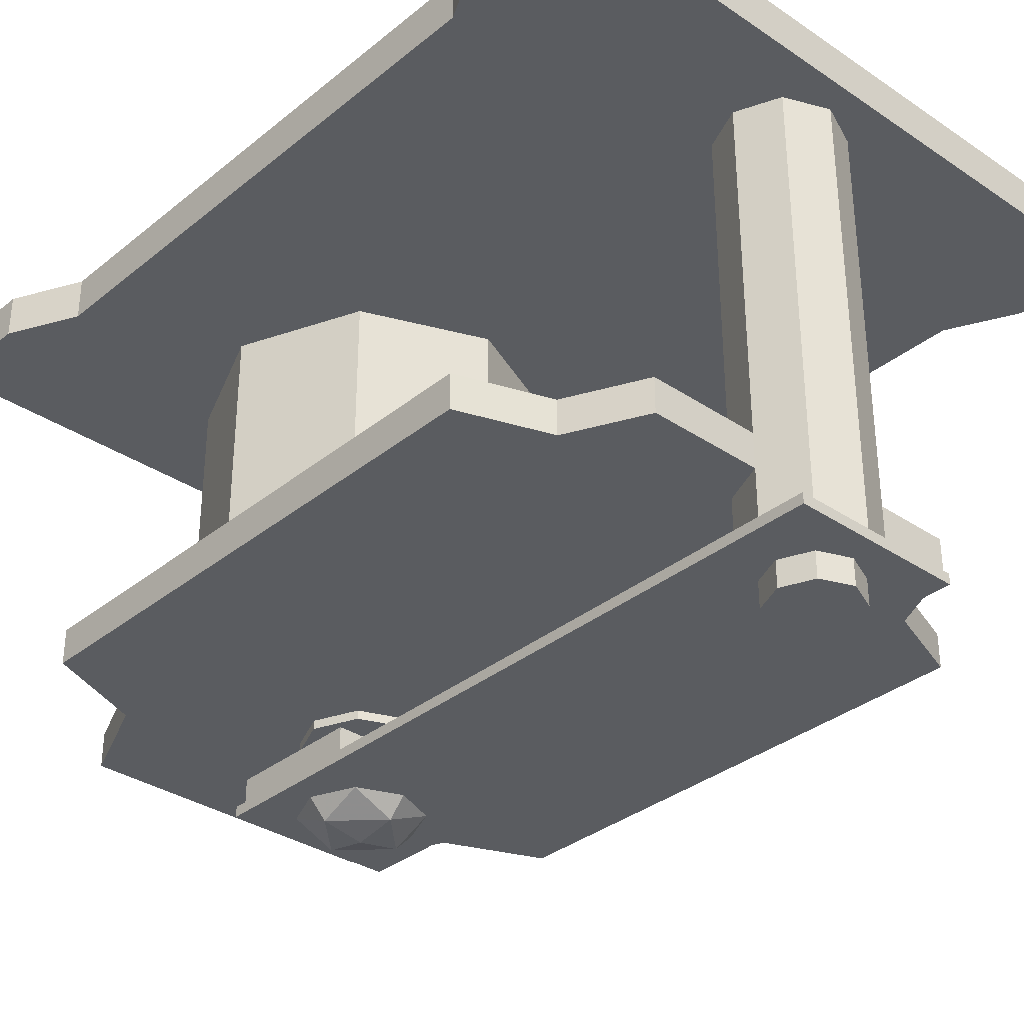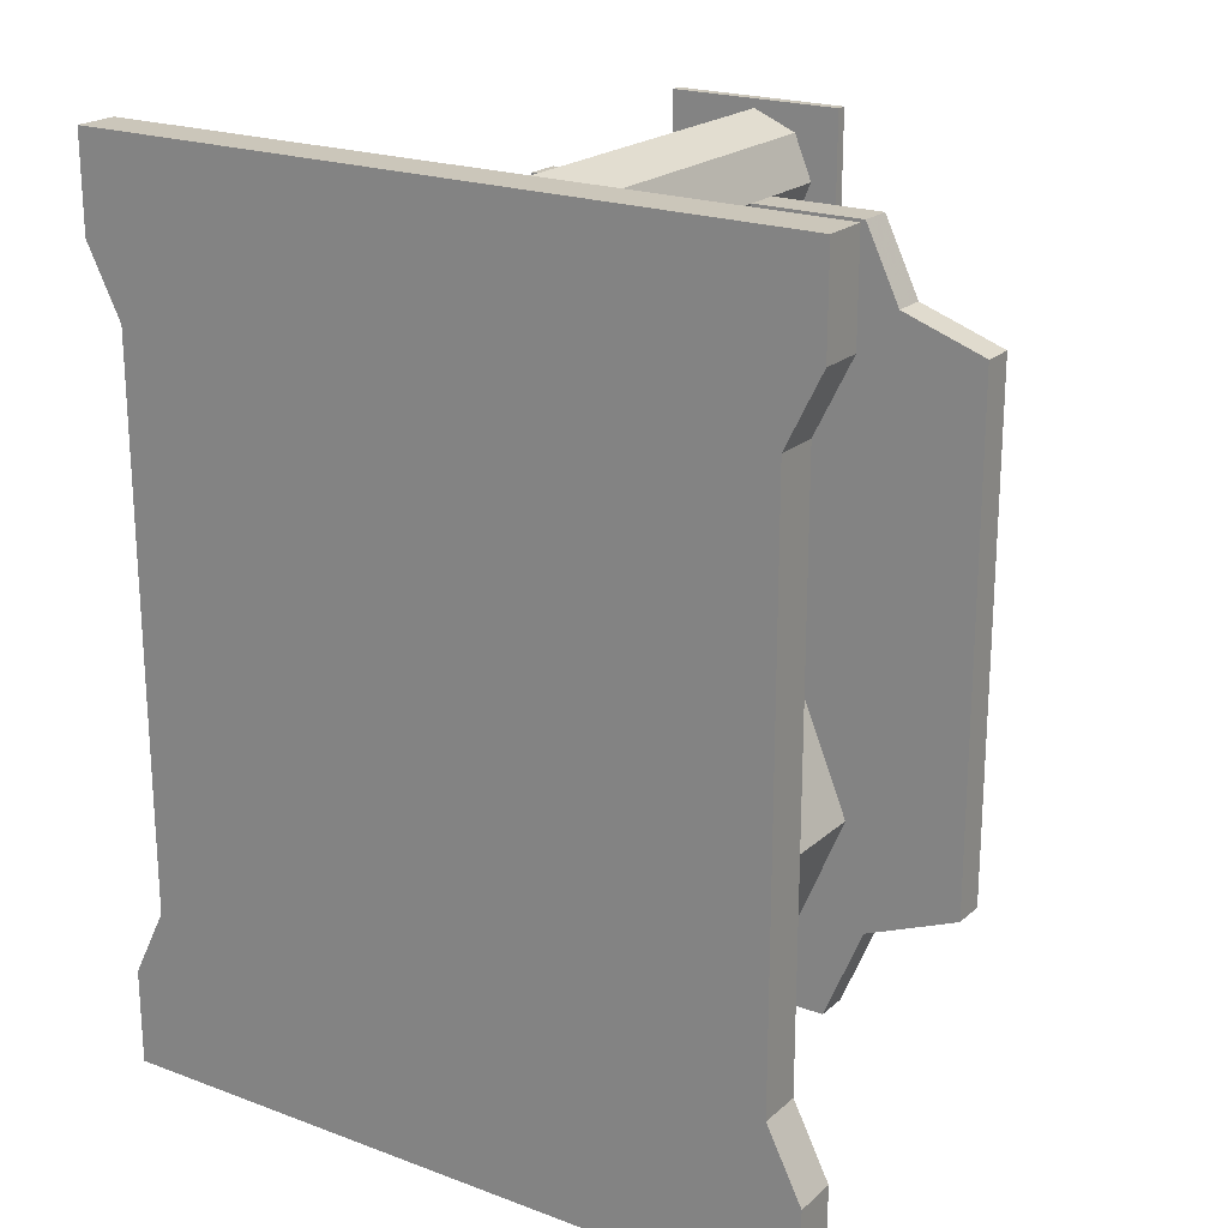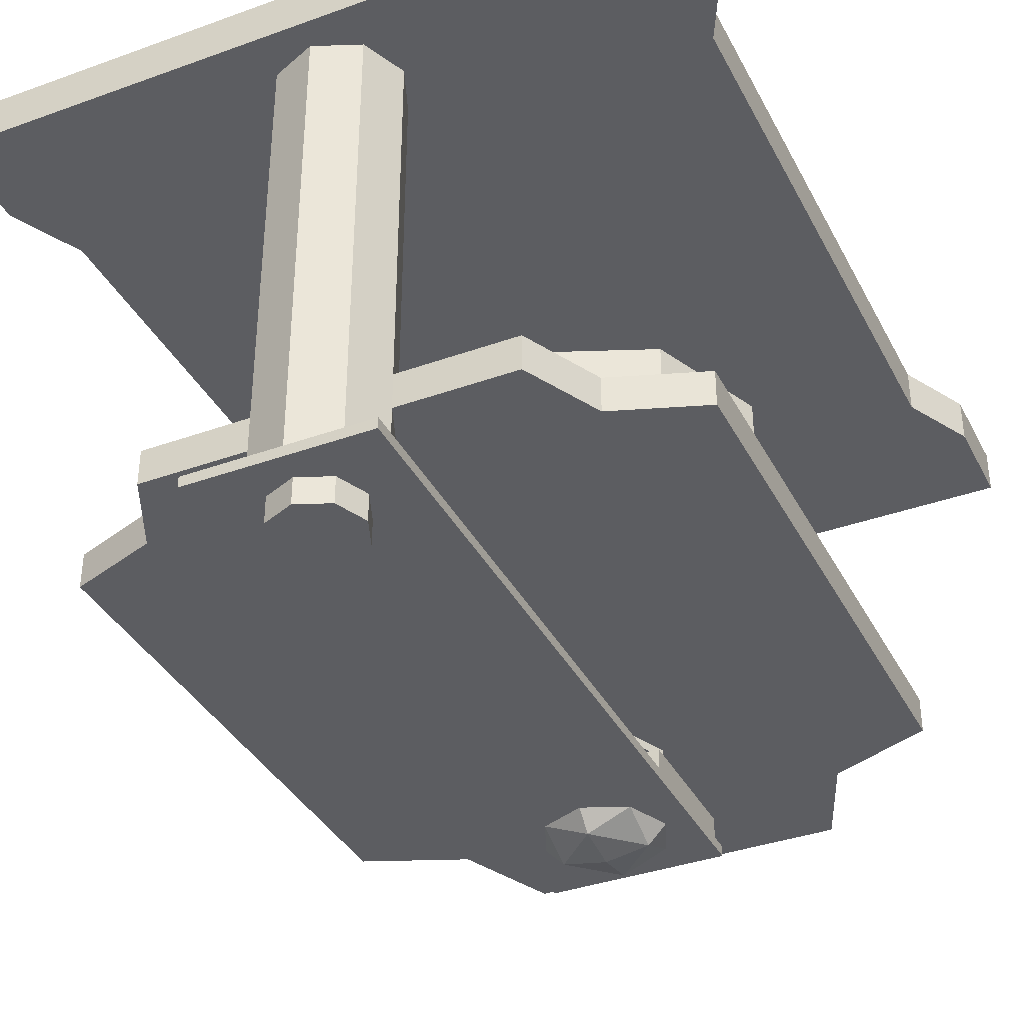
<metadata>
{"format":"obj","ext":"obj","renderer":"f3d","projection":"perspective","resolution":1024,"background":"white","views":[{"elev":-33.6,"azim":-42.4,"up":"+Y"},{"elev":21.1,"azim":-146.4,"up":"+Z"},{"elev":-37.0,"azim":24.9,"up":"+Y"}]}
</metadata>
<code>
v -1.025 -0.125 1.275
v -1.025 -0.125 1
v 1.025 -0.125 1
v 1.025 -0.125 1.275
v -1.025 -0.125 1
v -0.925 -0.125 0.8
v 0.925 -0.125 0.8
v 1.025 -0.125 1
v -0.925 -0.125 -0.8
v 0.925 -0.125 -0.8
v 0.925 -0.125 0.8
v -0.925 -0.125 0.8
v 1.025 -0.125 -1
v 0.925 -0.125 -0.8
v -0.925 -0.125 -0.8
v -1.025 -0.125 -1
v 1.025 -0.125 -1.275
v 1.025 -0.125 -1
v -1.025 -0.125 -1
v -1.025 -0.125 -1.275
v 1.025 0 1.275
v 1.025 0 1
v -1.025 0 1
v -1.025 0 1.275
v 0.925 0 0.8
v -0.925 0 0.8
v -1.025 0 1
v 1.025 0 1
v -0.925 0 0.8
v 0.925 0 0.8
v 0.925 0 -0.8
v -0.925 0 -0.8
v -0.925 0 -0.8
v 0.925 0 -0.8
v 1.025 0 -1
v -1.025 0 -1
v -1.025 0 -1.275
v -1.025 0 -1
v 1.025 0 -1
v 1.025 0 -1.275
v 0.3535 -0.125 -0.2465
v 0.5 -0.125 -0.6
v 0.5 -1.125 -0.6
v 0.3535 -1.125 -0.2465
v 0 -0.125 -0.1
v 0.3535 -0.125 -0.2465
v 0.3535 -1.125 -0.2465
v 0 -1.125 -0.1
v -0.3535 -0.125 -0.2465
v 0 -0.125 -0.1
v 0 -1.125 -0.1
v -0.3535 -1.125 -0.2465
v -0.5 -0.125 -0.6
v -0.3535 -0.125 -0.2465
v -0.3535 -1.125 -0.2465
v -0.5 -1.125 -0.6
v -0.3535 -0.125 -0.9536
v -0.5 -0.125 -0.6
v -0.5 -1.125 -0.6
v -0.3535 -1.125 -0.9536
v 0 -0.125 -1.1
v -0.3535 -0.125 -0.9536
v -0.3535 -1.125 -0.9536
v 0 -1.125 -1.1
v 0.3535 -0.125 -0.9536
v 0 -0.125 -1.1
v 0 -1.125 -1.1
v 0.3535 -1.125 -0.9536
v 0.5 -0.125 -0.6
v 0.3535 -0.125 -0.9536
v 0.3535 -1.125 -0.9536
v 0.5 -1.125 -0.6
v 0.1237 -0.125 1.149
v 0.175 -0.125 1.025
v 0.175 -1.425 1.025
v 0.1237 -1.425 1.149
v 0 -0.125 1.2
v 0.1237 -0.125 1.149
v 0.1237 -1.425 1.149
v 0 -1.425 1.2
v -0.1237 -0.125 1.149
v 0 -0.125 1.2
v 0 -1.425 1.2
v -0.1237 -1.425 1.149
v -0.175 -0.125 1.025
v -0.1237 -0.125 1.149
v -0.1237 -1.425 1.149
v -0.175 -1.425 1.025
v -0.1237 -0.125 0.9013
v -0.175 -0.125 1.025
v -0.175 -1.425 1.025
v -0.1237 -1.425 0.9013
v 0 -0.125 0.85
v -0.1237 -0.125 0.9013
v -0.1237 -1.425 0.9013
v 0 -1.425 0.85
v 0.1237 -0.125 0.9013
v 0 -0.125 0.85
v 0 -1.425 0.85
v 0.1237 -1.425 0.9013
v 0.175 -0.125 1.025
v 0.1237 -0.125 0.9013
v 0.1237 -1.425 0.9013
v 0.175 -1.425 1.025
v 0 -1.53 1.025
v 0.125 -1.53 1.025
v 0.08839 -1.53 1.113
v 0 -1.53 1.025
v 0.08839 -1.53 1.113
v 0 -1.53 1.15
v 0 -1.53 1.025
v 0 -1.53 1.15
v -0.08839 -1.53 1.113
v 0 -1.53 1.025
v -0.08839 -1.53 1.113
v -0.125 -1.53 1.025
v 0 -1.53 1.025
v -0.125 -1.53 1.025
v -0.08839 -1.53 0.9366
v 0 -1.53 1.025
v -0.08839 -1.53 0.9366
v 0 -1.53 0.9
v 0 -1.53 1.025
v 0 -1.53 0.9
v 0.08839 -1.53 0.9366
v 0 -1.53 1.025
v 0.08839 -1.53 0.9366
v 0.125 -1.53 1.025
v 0.08839 -1.53 1.113
v 0.125 -1.53 1.025
v 0.125 -1.455 1.025
v 0.08839 -1.455 1.113
v 0 -1.53 1.15
v 0.08839 -1.53 1.113
v 0.08839 -1.455 1.113
v 0 -1.455 1.15
v -0.08839 -1.53 1.113
v 0 -1.53 1.15
v 0 -1.455 1.15
v -0.08839 -1.455 1.113
v -0.125 -1.53 1.025
v -0.08839 -1.53 1.113
v -0.08839 -1.455 1.113
v -0.125 -1.455 1.025
v -0.08839 -1.53 0.9366
v -0.125 -1.53 1.025
v -0.125 -1.455 1.025
v -0.08839 -1.455 0.9366
v 0 -1.53 0.9
v -0.08839 -1.53 0.9366
v -0.08839 -1.455 0.9366
v 0 -1.455 0.9
v 0.08839 -1.53 0.9366
v 0 -1.53 0.9
v 0 -1.455 0.9
v 0.08839 -1.455 0.9366
v 0.125 -1.53 1.025
v 0.08839 -1.53 0.9366
v 0.08839 -1.455 0.9366
v 0.125 -1.455 1.025
v 0.25 -1.425 1.225
v 0.25 -1.425 -0.825
v -0.25 -1.425 -0.825
v -0.25 -1.425 1.225
v -0.25 -1.455 -0.825
v 0.25 -1.455 -0.825
v 0.25 -1.455 1.225
v -0.25 -1.455 1.225
v -0.25 -1.455 1.225
v 0.25 -1.455 1.225
v 0.25 -1.425 1.225
v -0.25 -1.425 1.225
v -0.25 -1.455 -0.825
v -0.25 -1.455 1.225
v -0.25 -1.425 1.225
v -0.25 -1.425 -0.825
v 0.25 -1.455 -0.825
v -0.25 -1.455 -0.825
v -0.25 -1.425 -0.825
v 0.25 -1.425 -0.825
v 0.25 -1.455 1.225
v 0.25 -1.455 -0.825
v 0.25 -1.425 -0.825
v 0.25 -1.425 1.225
v -0.24 -1.35 -0.4
v 0.24 -1.35 -0.4
v 0.24 -1.35 -0.8
v -0.24 -1.35 -0.8
v -0.24 -1.35 -0.4
v -0.24 -1.425 -0.4
v 0.24 -1.425 -0.4
v 0.24 -1.35 -0.4
v -0.24 -1.35 -0.8
v -0.24 -1.425 -0.8
v -0.24 -1.425 -0.4
v -0.24 -1.35 -0.4
v 0.24 -1.35 -0.8
v 0.24 -1.425 -0.8
v -0.24 -1.425 -0.8
v -0.24 -1.35 -0.8
v 0.24 -1.35 -0.4
v 0.24 -1.425 -0.4
v 0.24 -1.425 -0.8
v 0.24 -1.35 -0.8
v 0.175 -1.455 -0.6
v 0.1237 -1.508 -0.6
v 0.1237 -1.455 -0.4763
v 0 -1.508 -0.4763
v 0 -1.455 -0.425
v 0.1237 -1.455 -0.4763
v 0.1237 -1.508 -0.6
v 0 -1.508 -0.4763
v 0.1237 -1.455 -0.4763
v 0 -1.53 -0.6
v 0 -1.508 -0.4763
v 0.1237 -1.508 -0.6
v 0.175 -1.455 -0.6
v 0.1237 -1.508 -0.6
v 0.1237 -1.455 -0.7237
v 0 -1.508 -0.7237
v 0 -1.455 -0.775
v 0.1237 -1.455 -0.7237
v 0.1237 -1.508 -0.6
v 0 -1.508 -0.7237
v 0.1237 -1.455 -0.7237
v 0 -1.53 -0.6
v 0 -1.508 -0.7237
v 0.1237 -1.508 -0.6
v -0.175 -1.455 -0.6
v -0.1237 -1.508 -0.6
v -0.1237 -1.455 -0.4763
v 0 -1.508 -0.4763
v 0 -1.455 -0.425
v -0.1237 -1.455 -0.4763
v -0.1237 -1.508 -0.6
v 0 -1.508 -0.4763
v -0.1237 -1.455 -0.4763
v 0 -1.53 -0.6
v 0 -1.508 -0.4763
v -0.1237 -1.508 -0.6
v -0.175 -1.455 -0.6
v -0.1237 -1.508 -0.6
v -0.1237 -1.455 -0.7237
v 0 -1.508 -0.7237
v 0 -1.455 -0.775
v -0.1237 -1.455 -0.7237
v -0.1237 -1.508 -0.6
v 0 -1.508 -0.7237
v -0.1237 -1.455 -0.7237
v 0 -1.53 -0.6
v 0 -1.508 -0.7237
v -0.1237 -1.508 -0.6
v -0.6025 -1.225 0.8129
v -0.5 -1.225 1.025
v -0.5 -1.125 1.025
v -0.6025 -1.125 0.8129
v -0.85 -1.225 0.725
v -0.6025 -1.225 0.8129
v -0.6025 -1.125 0.8129
v -0.85 -1.125 0.725
v -0.5 -1.225 0.725
v -0.6025 -1.225 0.8129
v -0.5 -1.225 1.025
v -0.5 -1.225 0.725
v -0.85 -1.225 0.725
v -0.6025 -1.225 0.8129
v -0.5 -1.125 0.725
v -0.6025 -1.125 0.8129
v -0.5 -1.125 1.025
v -0.5 -1.125 0.725
v -0.85 -1.125 0.725
v -0.6025 -1.125 0.8129
v -0.5672 -1.225 -0.9172
v -0.45 -1.225 -1.2
v -0.45 -1.125 -1.2
v -0.5672 -1.125 -0.9172
v -0.85 -1.225 -0.8
v -0.5672 -1.225 -0.9172
v -0.5672 -1.125 -0.9172
v -0.85 -1.125 -0.8
v -0.45 -1.225 -0.8
v -0.5672 -1.225 -0.9172
v -0.45 -1.225 -1.2
v -0.45 -1.225 -0.8
v -0.85 -1.225 -0.8
v -0.5672 -1.225 -0.9172
v -0.45 -1.125 -0.8
v -0.5672 -1.125 -0.9172
v -0.45 -1.125 -1.2
v -0.45 -1.125 -0.8
v -0.85 -1.125 -0.8
v -0.5672 -1.125 -0.9172
v -0.85 -1.125 -0.8
v -0.85 -1.225 -0.8
v -0.85 -1.225 0.725
v -0.85 -1.125 0.725
v -0.5 -1.225 0.725
v -0.85 -1.225 0.725
v -0.85 -1.225 -0.8
v -0.45 -1.225 -0.8
v -0.5 -1.125 0.725
v -0.45 -1.125 -0.8
v -0.85 -1.125 -0.8
v -0.85 -1.125 0.725
v -0.5 -1.125 1.025
v -0.5 -1.225 1.025
v -0.175 -1.225 1.025
v -0.175 -1.125 1.025
v 0.6025 -1.225 0.8129
v 0.5 -1.225 1.025
v 0.5 -1.125 1.025
v 0.6025 -1.125 0.8129
v 0.85 -1.225 0.725
v 0.6025 -1.225 0.8129
v 0.6025 -1.125 0.8129
v 0.85 -1.125 0.725
v 0.5 -1.225 0.725
v 0.6025 -1.225 0.8129
v 0.5 -1.225 1.025
v 0.5 -1.225 0.725
v 0.85 -1.225 0.725
v 0.6025 -1.225 0.8129
v 0.5 -1.125 0.725
v 0.6025 -1.125 0.8129
v 0.5 -1.125 1.025
v 0.5 -1.125 0.725
v 0.85 -1.125 0.725
v 0.6025 -1.125 0.8129
v 0.5672 -1.225 -0.9172
v 0.45 -1.225 -1.2
v 0.45 -1.125 -1.2
v 0.5672 -1.125 -0.9172
v 0.85 -1.225 -0.8
v 0.5672 -1.225 -0.9172
v 0.5672 -1.125 -0.9172
v 0.85 -1.125 -0.8
v 0.45 -1.225 -0.8
v 0.5672 -1.225 -0.9172
v 0.45 -1.225 -1.2
v 0.45 -1.225 -0.8
v 0.85 -1.225 -0.8
v 0.5672 -1.225 -0.9172
v 0.45 -1.125 -0.8
v 0.5672 -1.125 -0.9172
v 0.45 -1.125 -1.2
v 0.45 -1.125 -0.8
v 0.85 -1.125 -0.8
v 0.5672 -1.125 -0.9172
v 0.85 -1.125 -0.8
v 0.85 -1.125 0.725
v 0.85 -1.225 0.725
v 0.85 -1.225 -0.8
v 0.85 -1.225 -0.8
v 0.85 -1.225 0.725
v 0.5 -1.225 0.725
v 0.45 -1.225 -0.8
v 0.85 -1.125 -0.8
v 0.45 -1.125 -0.8
v 0.5 -1.125 0.725
v 0.85 -1.125 0.725
v 0.5 -1.125 1.025
v 0.175 -1.125 1.025
v 0.175 -1.225 1.025
v 0.5 -1.225 1.025
v 0.45 -1.125 -1.2
v 0.45 -1.225 -1.2
v -0.45 -1.225 -1.2
v -0.45 -1.125 -1.2
v 0.45 -1.225 -0.8
v -0.45 -1.225 -0.8
v -0.45 -1.225 -1.2
v 0.45 -1.225 -1.2
v -0.45 -1.225 -0.8
v 0.45 -1.225 -0.8
v 0.5 -1.225 0.725
v -0.5 -1.225 0.725
v -0.5 -1.225 1.025
v -0.5 -1.225 0.725
v 0.5 -1.225 0.725
v 0.5 -1.225 1.025
v 0.45 -1.125 -0.8
v 0.45 -1.125 -1.2
v -0.45 -1.125 -1.2
v -0.45 -1.125 -0.8
v 0.5 -1.125 0.725
v 0.45 -1.125 -0.8
v -0.45 -1.125 -0.8
v -0.5 -1.125 0.725
v 0.5 -1.125 0.725
v -0.5 -1.125 0.725
v -0.5 -1.125 1.025
v 0.5 -1.125 1.025
v 0 -1.25 -0.6
v 0.175 -1.25 -0.6
v 0.1237 -1.25 -0.4763
v 0 -1.25 -0.6
v 0.1237 -1.25 -0.4763
v 0 -1.25 -0.425
v 0 -1.25 -0.6
v 0 -1.25 -0.425
v -0.1237 -1.25 -0.4763
v 0 -1.25 -0.6
v -0.1237 -1.25 -0.4763
v -0.175 -1.25 -0.6
v 0 -1.25 -0.6
v -0.175 -1.25 -0.6
v -0.1237 -1.25 -0.7237
v 0 -1.25 -0.6
v -0.1237 -1.25 -0.7237
v 0 -1.25 -0.775
v 0 -1.25 -0.6
v 0 -1.25 -0.775
v 0.1237 -1.25 -0.7237
v 0 -1.25 -0.6
v 0.1237 -1.25 -0.7237
v 0.175 -1.25 -0.6
v 0.1237 -1.25 -0.4763
v 0.175 -1.25 -0.6
v 0.175 -1.225 -0.6
v 0.1237 -1.225 -0.4763
v 0 -1.25 -0.425
v 0.1237 -1.25 -0.4763
v 0.1237 -1.225 -0.4763
v 0 -1.225 -0.425
v -0.1237 -1.25 -0.4763
v 0 -1.25 -0.425
v 0 -1.225 -0.425
v -0.1237 -1.225 -0.4763
v -0.175 -1.25 -0.6
v -0.1237 -1.25 -0.4763
v -0.1237 -1.225 -0.4763
v -0.175 -1.225 -0.6
v -0.1237 -1.25 -0.7237
v -0.175 -1.25 -0.6
v -0.175 -1.225 -0.6
v -0.1237 -1.225 -0.7237
v 0 -1.25 -0.775
v -0.1237 -1.25 -0.7237
v -0.1237 -1.225 -0.7237
v 0 -1.225 -0.775
v 0.1237 -1.25 -0.7237
v 0 -1.25 -0.775
v 0 -1.225 -0.775
v 0.1237 -1.225 -0.7237
v 0.175 -1.25 -0.6
v 0.1237 -1.25 -0.7237
v 0.1237 -1.225 -0.7237
v 0.175 -1.225 -0.6
v -1.025 -0.125 1
v -1.025 -0.125 1.275
v -1.025 0 1.275
v -1.025 0 1
v -0.925 -0.125 0.8
v -1.025 -0.125 1
v -1.025 0 1
v -0.925 0 0.8
v -0.925 -0.125 0.8
v -0.925 0 0.8
v -0.925 0 -0.8
v -0.925 -0.125 -0.8
v -1.025 -0.125 -1
v -0.925 -0.125 -0.8
v -0.925 0 -0.8
v -1.025 0 -1
v 1.025 0 1
v 1.025 0 1.275
v 1.025 -0.125 1.275
v 1.025 -0.125 1
v -1.025 -0.125 1.275
v 1.025 -0.125 1.275
v 1.025 0 1.275
v -1.025 0 1.275
v 0.925 -0.125 0.8
v 0.925 -0.125 -0.8
v 0.925 0 -0.8
v 0.925 0 0.8
v 1.025 0 1
v 1.025 -0.125 1
v 0.925 -0.125 0.8
v 0.925 0 0.8
v -1.025 -0.125 -1
v -1.025 0 -1
v -1.025 0 -1.275
v -1.025 -0.125 -1.275
v -1.025 -0.125 -1.275
v -1.025 0 -1.275
v 1.025 0 -1.275
v 1.025 -0.125 -1.275
v 1.025 -0.125 -1.275
v 1.025 0 -1.275
v 1.025 0 -1
v 1.025 -0.125 -1
v 0.925 0 -0.8
v 0.925 -0.125 -0.8
v 1.025 -0.125 -1
v 1.025 0 -1
g mesh7609132
f 1 2 3
f 3 4 1
f 5 6 7
f 7 8 5
g mesh7609134
f 9 10 11
f 11 12 9
f 13 14 15
f 15 16 13
g mesh7609136
f 17 18 19
f 19 20 17
g mesh7609138
f 21 22 23
f 23 24 21
f 25 26 27
f 27 28 25
g mesh7609140
f 29 30 31
f 31 32 29
f 33 34 35
f 35 36 33
g mesh7609142
f 37 38 39
f 39 40 37
g mesh7609146
f 41 43 42
f 43 41 44
f 45 47 46
f 47 45 48
f 49 51 50
f 51 49 52
f 53 55 54
f 55 53 56
f 57 59 58
f 59 57 60
f 61 63 62
f 63 61 64
f 65 67 66
f 67 65 68
f 69 71 70
f 71 69 72
g mesh7609152
f 73 75 74
f 75 73 76
f 77 79 78
f 79 77 80
f 81 83 82
f 83 81 84
f 85 87 86
f 87 85 88
f 89 91 90
f 91 89 92
f 93 95 94
f 95 93 96
f 97 99 98
f 99 97 100
f 101 103 102
f 103 101 104
g mesh7609159
f 105 106 107
f 108 109 110
f 111 112 113
f 114 115 116
f 117 118 119
f 120 121 122
f 123 124 125
f 126 127 128
g mesh7609161
f 129 130 131
f 131 132 129
f 133 134 135
f 135 136 133
f 137 138 139
f 139 140 137
f 141 142 143
f 143 144 141
f 145 146 147
f 147 148 145
f 149 150 151
f 151 152 149
f 153 154 155
f 155 156 153
f 157 158 159
f 159 160 157
g mesh7609164
f 161 162 163
f 163 164 161
f 165 166 167
f 167 168 165
f 169 170 171
f 171 172 169
f 173 174 175
f 175 176 173
f 177 178 179
f 179 180 177
f 181 182 183
f 183 184 181
g mesh7609166
f 185 186 187
f 187 188 185
f 189 190 191
f 191 192 189
f 193 194 195
f 195 196 193
f 197 198 199
f 199 200 197
f 201 202 203
f 203 204 201
g mesh7609169
f 205 207 206
f 208 210 209
f 211 213 212
f 214 216 215
g mesh7609171
f 217 218 219
f 220 221 222
f 223 224 225
f 226 227 228
g mesh7609173
f 229 230 231
f 232 233 234
f 235 236 237
f 238 239 240
g mesh7609175
f 241 243 242
f 244 246 245
f 247 249 248
f 250 252 251
g mesh7609183
f 253 254 255
f 255 256 253
f 257 258 259
f 259 260 257
g mesh7609187
f 261 263 262
f 264 266 265
g mesh7609189
f 267 268 269
f 270 271 272
g mesh7609193
f 273 275 274
f 275 273 276
f 277 279 278
f 279 277 280
g mesh7609197
f 281 282 283
f 284 285 286
g mesh7609199
f 287 289 288
f 290 292 291
g mesh7609201
f 293 294 295
f 295 296 293
f 297 298 299
f 299 300 297
f 301 302 303
f 303 304 301
g mesh7609203
f 305 306 307
f 307 308 305
g mesh7609207
f 309 311 310
f 311 309 312
f 313 315 314
f 315 313 316
g mesh7609211
f 317 318 319
f 320 321 322
g mesh7609213
f 323 325 324
f 326 328 327
g mesh7609217
f 329 330 331
f 331 332 329
f 333 334 335
f 335 336 333
g mesh7609221
f 337 339 338
f 340 342 341
g mesh7609223
f 343 344 345
f 346 347 348
g mesh7609225
f 349 350 351
f 351 352 349
f 353 354 355
f 355 356 353
f 357 358 359
f 359 360 357
g mesh7609227
f 361 362 363
f 363 364 361
g mesh7609229
f 365 366 367
f 367 368 365
g mesh7609231
f 369 370 371
f 371 372 369
f 373 374 375
f 375 376 373
f 377 378 379
f 379 380 377
f 381 382 383
f 383 384 381
f 385 386 387
f 387 388 385
f 389 390 391
f 391 392 389
g mesh7609236
f 393 394 395
f 396 397 398
f 399 400 401
f 402 403 404
f 405 406 407
f 408 409 410
f 411 412 413
f 414 415 416
g mesh7609238
f 417 418 419
f 419 420 417
f 421 422 423
f 423 424 421
f 425 426 427
f 427 428 425
f 429 430 431
f 431 432 429
f 433 434 435
f 435 436 433
f 437 438 439
f 439 440 437
f 441 442 443
f 443 444 441
f 445 446 447
f 447 448 445
g mesh7609241
f 449 450 451
f 451 452 449
g mesh7609243
f 453 454 455
f 455 456 453
g mesh7609245
f 457 458 459
f 459 460 457
g mesh7609247
f 461 462 463
f 463 464 461
g mesh7609249
f 465 466 467
f 467 468 465
f 469 470 471
f 471 472 469
g mesh7609251
f 473 474 475
f 475 476 473
g mesh7609253
f 477 478 479
f 479 480 477
g mesh7609255
f 481 482 483
f 483 484 481
g mesh7609257
f 485 486 487
f 487 488 485
g mesh7609259
f 489 490 491
f 491 492 489
g mesh7609261
f 493 494 495
f 495 496 493

</code>
